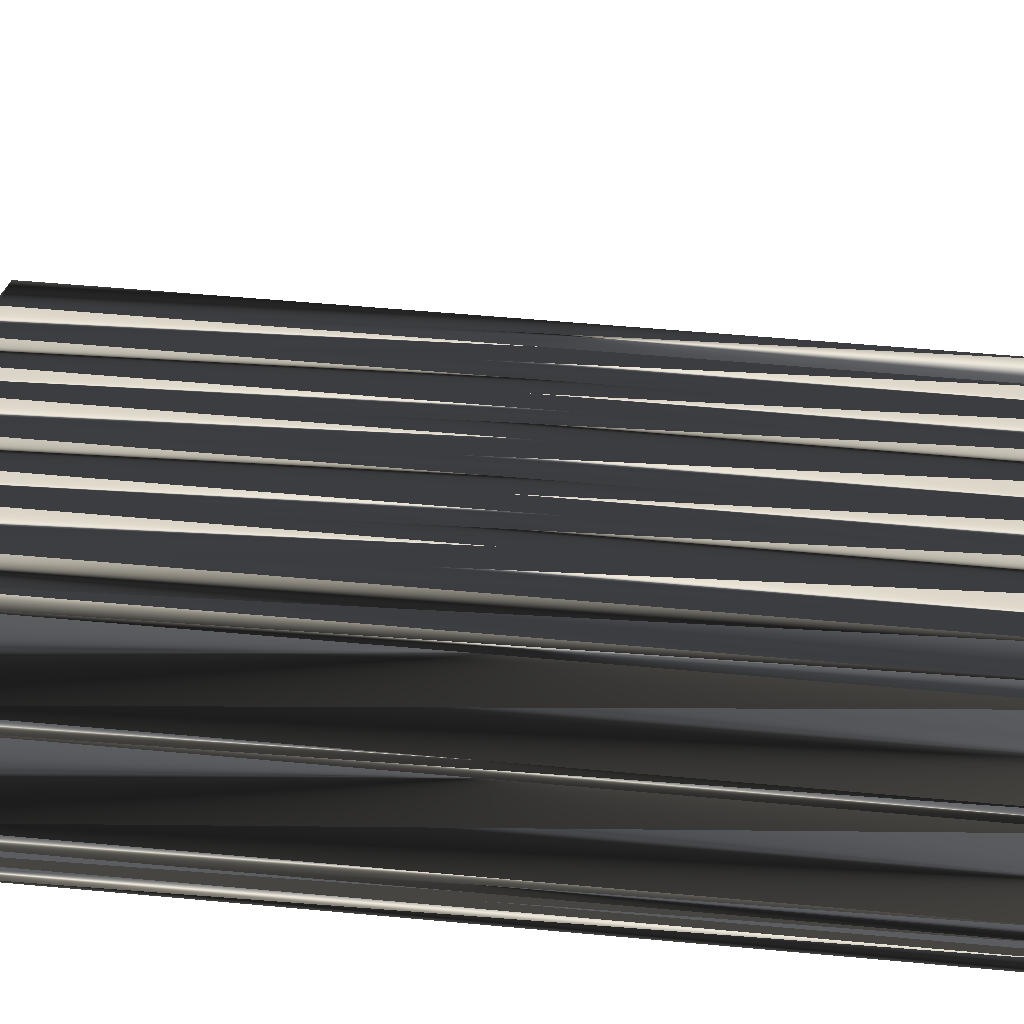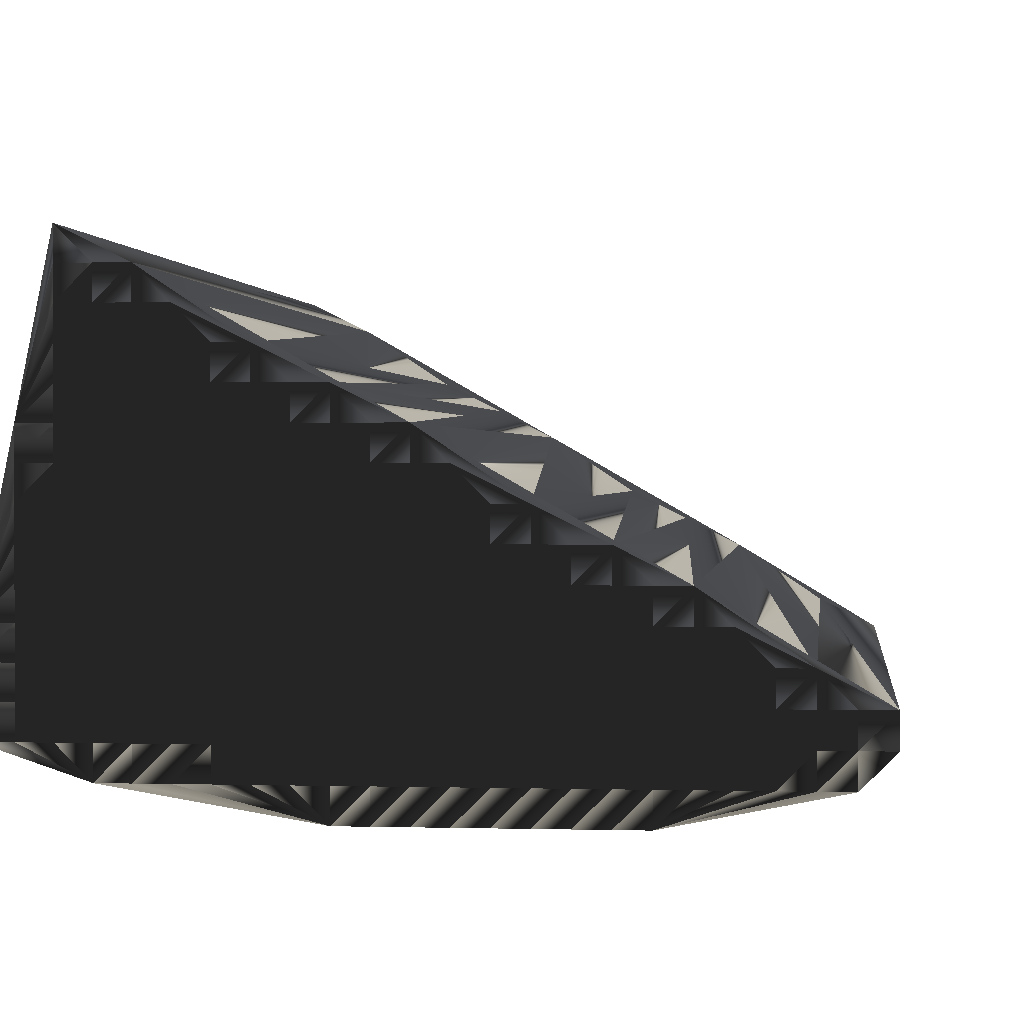
<metadata>
{"format":"obj","ext":"obj","renderer":"f3d","projection":"perspective","resolution":1024,"background":"white","views":[{"elev":54.2,"azim":95.6,"up":"+Y"},{"elev":0.9,"azim":-173.8,"up":"+Y"}]}
</metadata>
<code>
v 189.7 401.7 0
v 189.7 402.5 0
v 190.5 400.9 0
v 190.5 401.7 0
v 190.5 402.5 0
v 191.3 400.9 0
v 191.3 401.7 0
v 191.3 402.5 0
v 191.3 403.3 0
v 192.1 400.9 0
v 192.1 401.7 0
v 192.1 402.5 0
v 192.1 403.3 0
v 192.9 400.9 0
v 192.9 401.7 0
v 192.9 402.5 0
v 192.9 403.3 0
v 192.9 404.1 0
v 193.7 400.9 0
v 193.7 401.7 0
v 193.7 402.5 0
v 193.7 403.3 0
v 193.7 404.1 0
v 193.7 404.9 0
v 194.5 400.1 0
v 194.5 400.9 0
v 194.5 401.7 0
v 194.5 402.5 0
v 194.5 403.3 0
v 194.5 404.1 0
v 194.5 404.9 0
v 195.3 400.1 0
v 195.3 400.9 0
v 195.3 401.7 0
v 195.3 402.5 0
v 195.3 403.3 0
v 195.3 404.1 0
v 195.3 404.9 0
v 195.3 405.7 0
v 196.1 400.1 0
v 196.1 400.9 0
v 196.1 401.7 0
v 196.1 402.5 0
v 196.1 403.3 0
v 196.1 404.1 0
v 196.1 404.9 0
v 196.1 405.7 0
v 196.9 400.1 0
v 196.9 400.9 0
v 196.9 401.7 0
v 196.9 402.5 0
v 196.9 403.3 0
v 196.9 404.1 0
v 196.9 404.9 0
v 196.9 405.7 0
v 196.9 406.5 0
v 197.7 400.1 0
v 197.7 400.9 0
v 197.7 401.7 0
v 197.7 402.5 0
v 197.7 403.3 0
v 197.7 404.1 0
v 197.7 404.9 0
v 197.7 405.7 0
v 197.7 406.5 0
v 198.5 400.1 0
v 198.5 400.9 0
v 198.5 401.7 0
v 198.5 402.5 0
v 198.5 403.3 0
v 198.5 404.1 0
v 198.5 404.9 0
v 198.5 405.7 0
v 198.5 406.5 0
v 198.5 407.3 0
v 199.3 400.1 0
v 199.3 400.9 0
v 199.3 401.7 0
v 199.3 402.5 0
v 199.3 403.3 0
v 199.3 404.1 0
v 199.3 404.9 0
v 199.3 405.7 0
v 199.3 406.5 0
v 199.3 407.3 0
v 199.3 408.1 0
v 200.1 400.1 0
v 200.1 400.9 0
v 200.1 401.7 0
v 200.1 402.5 0
v 200.1 403.3 0
v 200.1 404.1 0
v 200.1 404.9 0
v 200.1 405.7 0
v 200.1 406.5 0
v 200.1 407.3 0
v 200.1 408.1 0
v 200.9 400.1 0
v 200.9 400.9 0
v 200.9 401.7 0
v 200.9 402.5 0
v 200.9 403.3 0
v 200.9 404.1 0
v 200.9 404.9 0
v 200.9 405.7 0
v 200.9 406.5 0
v 200.9 407.3 0
v 200.9 408.1 0
v 200.9 408.9 0
v 201.7 400.9 0
v 201.7 401.7 0
v 201.7 402.5 0
v 201.7 403.3 0
v 201.7 404.1 0
v 201.7 404.9 0
v 201.7 405.7 0
v 201.7 406.5 0
v 201.7 407.3 0
v 201.7 408.1 0
v 201.7 408.9 0
v 202.5 400.9 0
v 202.5 401.7 0
v 202.5 402.5 0
v 202.5 403.3 0
v 202.5 404.1 0
v 202.5 404.9 0
v 202.5 405.7 0
v 202.5 406.5 0
v 202.5 407.3 0
v 202.5 408.1 0
v 202.5 408.9 0
v 202.5 409.7 0
v 203.3 400.9 0
v 203.3 401.7 0
v 203.3 402.5 0
v 203.3 403.3 0
v 203.3 404.1 0
v 203.3 404.9 0
v 203.3 405.7 0
v 203.3 406.5 0
v 203.3 407.3 0
v 203.3 408.1 0
v 203.3 408.9 0
v 203.3 409.7 0
v 204.1 400.9 0
v 204.1 401.7 0
v 204.1 402.5 0
v 204.1 403.3 0
v 204.1 404.1 0
v 204.1 404.9 0
v 204.1 405.7 0
v 204.1 406.5 0
v 204.1 407.3 0
v 204.1 408.1 0
v 204.1 408.9 0
v 204.1 409.7 0
v 204.1 410.5 0
v 204.9 400.9 0
v 204.9 401.7 0
v 204.9 402.5 0
v 204.9 403.3 0
v 204.9 404.1 0
v 204.9 404.9 0
v 204.9 405.7 0
v 204.9 406.5 0
v 204.9 407.3 0
v 204.9 408.1 0
v 204.9 408.9 0
v 204.9 409.7 0
v 204.9 410.5 0
v 204.9 411.3 0
v 205.7 400.9 0
v 205.7 401.7 0
v 205.7 402.5 0
v 205.7 403.3 0
v 205.7 404.1 0
v 205.7 404.9 0
v 205.7 405.7 0
v 205.7 406.5 0
v 205.7 407.3 0
v 205.7 408.1 0
v 205.7 408.9 0
v 205.7 409.7 0
v 205.7 410.5 0
v 205.7 411.3 0
v 206.5 401.7 0
v 206.5 402.5 0
v 206.5 403.3 0
v 206.5 404.1 0
v 206.5 404.9 0
v 206.5 405.7 0
v 206.5 406.5 0
v 206.5 407.3 0
v 206.5 408.1 0
v 206.5 408.9 0
v 206.5 409.7 0
v 206.5 410.5 0
v 206.5 411.3 0
v 206.5 412.1 0
v 207.3 401.7 0
v 207.3 402.5 0
v 207.3 403.3 0
v 207.3 404.1 0
v 207.3 404.9 0
v 207.3 405.7 0
v 207.3 406.5 0
v 207.3 407.3 0
v 207.3 408.1 0
v 208.1 401.7 0
v 208.1 402.5 0
v 208.1 403.3 0
v 208.1 404.1 0
v 189.7 401.7 30
v 189.7 402.5 30
v 190.5 400.9 30
v 190.5 401.7 30
v 190.5 402.5 30
v 191.3 400.9 30
v 191.3 401.7 30
v 191.3 402.5 30
v 191.3 403.3 30
v 192.1 400.9 30
v 192.1 401.7 30
v 192.1 402.5 30
v 192.1 403.3 30
v 192.9 400.9 30
v 192.9 401.7 30
v 192.9 402.5 30
v 192.9 403.3 30
v 192.9 404.1 30
v 193.7 400.9 30
v 193.7 401.7 30
v 193.7 402.5 30
v 193.7 403.3 30
v 193.7 404.1 30
v 193.7 404.9 30
v 194.5 400.1 30
v 194.5 400.9 30
v 194.5 401.7 30
v 194.5 402.5 30
v 194.5 403.3 30
v 194.5 404.1 30
v 194.5 404.9 30
v 195.3 400.1 30
v 195.3 400.9 30
v 195.3 401.7 30
v 195.3 402.5 30
v 195.3 403.3 30
v 195.3 404.1 30
v 195.3 404.9 30
v 195.3 405.7 30
v 196.1 400.1 30
v 196.1 400.9 30
v 196.1 401.7 30
v 196.1 402.5 30
v 196.1 403.3 30
v 196.1 404.1 30
v 196.1 404.9 30
v 196.1 405.7 30
v 196.9 400.1 30
v 196.9 400.9 30
v 196.9 401.7 30
v 196.9 402.5 30
v 196.9 403.3 30
v 196.9 404.1 30
v 196.9 404.9 30
v 196.9 405.7 30
v 196.9 406.5 30
v 197.7 400.1 30
v 197.7 400.9 30
v 197.7 401.7 30
v 197.7 402.5 30
v 197.7 403.3 30
v 197.7 404.1 30
v 197.7 404.9 30
v 197.7 405.7 30
v 197.7 406.5 30
v 198.5 400.1 30
v 198.5 400.9 30
v 198.5 401.7 30
v 198.5 402.5 30
v 198.5 403.3 30
v 198.5 404.1 30
v 198.5 404.9 30
v 198.5 405.7 30
v 198.5 406.5 30
v 198.5 407.3 30
v 199.3 400.1 30
v 199.3 400.9 30
v 199.3 401.7 30
v 199.3 402.5 30
v 199.3 403.3 30
v 199.3 404.1 30
v 199.3 404.9 30
v 199.3 405.7 30
v 199.3 406.5 30
v 199.3 407.3 30
v 199.3 408.1 30
v 200.1 400.1 30
v 200.1 400.9 30
v 200.1 401.7 30
v 200.1 402.5 30
v 200.1 403.3 30
v 200.1 404.1 30
v 200.1 404.9 30
v 200.1 405.7 30
v 200.1 406.5 30
v 200.1 407.3 30
v 200.1 408.1 30
v 200.9 400.1 30
v 200.9 400.9 30
v 200.9 401.7 30
v 200.9 402.5 30
v 200.9 403.3 30
v 200.9 404.1 30
v 200.9 404.9 30
v 200.9 405.7 30
v 200.9 406.5 30
v 200.9 407.3 30
v 200.9 408.1 30
v 200.9 408.9 30
v 201.7 400.9 30
v 201.7 401.7 30
v 201.7 402.5 30
v 201.7 403.3 30
v 201.7 404.1 30
v 201.7 404.9 30
v 201.7 405.7 30
v 201.7 406.5 30
v 201.7 407.3 30
v 201.7 408.1 30
v 201.7 408.9 30
v 202.5 400.9 30
v 202.5 401.7 30
v 202.5 402.5 30
v 202.5 403.3 30
v 202.5 404.1 30
v 202.5 404.9 30
v 202.5 405.7 30
v 202.5 406.5 30
v 202.5 407.3 30
v 202.5 408.1 30
v 202.5 408.9 30
v 202.5 409.7 30
v 203.3 400.9 30
v 203.3 401.7 30
v 203.3 402.5 30
v 203.3 403.3 30
v 203.3 404.1 30
v 203.3 404.9 30
v 203.3 405.7 30
v 203.3 406.5 30
v 203.3 407.3 30
v 203.3 408.1 30
v 203.3 408.9 30
v 203.3 409.7 30
v 204.1 400.9 30
v 204.1 401.7 30
v 204.1 402.5 30
v 204.1 403.3 30
v 204.1 404.1 30
v 204.1 404.9 30
v 204.1 405.7 30
v 204.1 406.5 30
v 204.1 407.3 30
v 204.1 408.1 30
v 204.1 408.9 30
v 204.1 409.7 30
v 204.1 410.5 30
v 204.9 400.9 30
v 204.9 401.7 30
v 204.9 402.5 30
v 204.9 403.3 30
v 204.9 404.1 30
v 204.9 404.9 30
v 204.9 405.7 30
v 204.9 406.5 30
v 204.9 407.3 30
v 204.9 408.1 30
v 204.9 408.9 30
v 204.9 409.7 30
v 204.9 410.5 30
v 204.9 411.3 30
v 205.7 400.9 30
v 205.7 401.7 30
v 205.7 402.5 30
v 205.7 403.3 30
v 205.7 404.1 30
v 205.7 404.9 30
v 205.7 405.7 30
v 205.7 406.5 30
v 205.7 407.3 30
v 205.7 408.1 30
v 205.7 408.9 30
v 205.7 409.7 30
v 205.7 410.5 30
v 205.7 411.3 30
v 206.5 401.7 30
v 206.5 402.5 30
v 206.5 403.3 30
v 206.5 404.1 30
v 206.5 404.9 30
v 206.5 405.7 30
v 206.5 406.5 30
v 206.5 407.3 30
v 206.5 408.1 30
v 206.5 408.9 30
v 206.5 409.7 30
v 206.5 410.5 30
v 206.5 411.3 30
v 206.5 412.1 30
v 207.3 401.7 30
v 207.3 402.5 30
v 207.3 403.3 30
v 207.3 404.1 30
v 207.3 404.9 30
v 207.3 405.7 30
v 207.3 406.5 30
v 207.3 407.3 30
v 207.3 408.1 30
v 208.1 401.7 30
v 208.1 402.5 30
v 208.1 403.3 30
v 208.1 404.1 30
f 22 28 29
f 19 20 15
f 20 16 15
f 212 207 206
f 27 34 28
f 30 31 24
f 151 140 139
f 22 29 23
f 34 27 33
f 56 47 55
f 52 44 51
f 31 39 24
f 179 180 166
f 170 184 171
f 112 123 113
f 184 197 185
f 57 49 48
f 156 157 144
f 91 81 80
f 100 90 89
f 77 67 76
f 112 111 122
f 117 127 128
f 196 184 183
f 8 5 7
f 28 22 21
f 9 5 8
f 14 11 10
f 11 7 10
f 15 14 19
f 26 32 33
f 25 14 10
f 59 68 60
f 76 67 66
f 112 102 101
f 177 163 176
f 63 71 72
f 114 103 113
f 18 24 9
f 11 8 7
f 16 13 12
f 12 9 8
f 91 102 92
f 101 91 90
f 64 65 56
f 43 44 36
f 44 45 37
f 58 50 49
f 73 74 65
f 64 55 63
f 84 94 95
f 72 64 63
f 97 109 86
f 23 24 18
f 119 118 129
f 82 83 73
f 109 120 132
f 74 83 84
f 92 93 82
f 62 71 63
f 115 126 116
f 96 107 97
f 95 105 106
f 75 85 86
f 151 152 140
f 94 105 95
f 138 139 127
f 192 179 191
f 157 170 171
f 9 24 2
f 142 154 143
f 119 129 130
f 183 170 169
f 165 153 152
f 193 194 181
f 185 199 171
f 208 199 198
f 197 198 185
f 182 195 183
f 155 168 156
f 207 194 193
f 175 187 188
f 205 212 206
f 164 178 165
f 164 152 151
f 161 149 148
f 191 190 204
f 125 115 114
f 103 114 104
f 138 127 126
f 124 114 113
f 164 165 152
f 125 137 126
f 87 88 77
f 99 110 100
f 174 161 160
f 163 151 150
f 162 161 175
f 209 201 200
f 200 186 172
f 212 205 204
f 210 201 209
f 3 25 6
f 6 10 7
f 6 25 10
f 11 14 15
f 4 6 7
f 26 20 19
f 19 14 25
f 32 26 25
f 33 27 26
f 49 50 42
f 41 34 33
f 33 32 40
f 27 20 26
f 26 19 25
f 33 40 41
f 40 48 41
f 53 52 61
f 58 66 67
f 68 77 78
f 99 100 89
f 87 98 88
f 88 89 78
f 88 98 99
f 136 135 147
f 41 48 49
f 77 68 67
f 49 57 58
f 58 57 66
f 76 87 77
f 77 88 78
f 58 67 59
f 35 43 36
f 59 60 51
f 59 50 58
f 78 79 69
f 68 59 67
f 88 99 89
f 79 90 80
f 111 101 100
f 100 101 90
f 69 61 60
f 79 78 89
f 101 102 91
f 90 79 89
f 50 59 51
f 43 51 44
f 68 69 60
f 70 71 62
f 68 78 69
f 70 79 80
f 35 42 43
f 27 28 21
f 35 34 42
f 43 50 51
f 27 21 20
f 20 21 16
f 41 42 34
f 34 35 28
f 41 49 42
f 42 50 43
f 4 3 6
f 7 5 4
f 4 1 3
f 2 1 4
f 15 12 11
f 11 12 8
f 17 13 16
f 16 12 15
f 9 2 5
f 5 2 4
f 18 13 17
f 17 16 21
f 35 36 29
f 17 22 18
f 28 35 29
f 30 36 37
f 51 60 52
f 47 46 54
f 52 53 45
f 44 37 36
f 52 60 61
f 54 63 55
f 18 9 13
f 13 9 12
f 17 21 22
f 23 29 30
f 29 36 30
f 22 23 18
f 30 37 31
f 23 30 24
f 44 52 45
f 37 38 31
f 39 86 24
f 38 46 39
f 31 38 39
f 47 56 39
f 39 56 86
f 39 46 47
f 56 55 64
f 75 84 85
f 56 75 86
f 53 54 46
f 45 38 37
f 38 45 46
f 46 45 53
f 53 62 54
f 54 55 47
f 82 93 83
f 74 84 75
f 83 94 84
f 86 85 96
f 64 73 65
f 65 75 56
f 73 83 74
f 74 75 65
f 109 171 86
f 84 95 85
f 86 96 97
f 97 108 109
f 171 132 157
f 85 95 96
f 96 95 106
f 117 118 107
f 106 107 96
f 117 116 127
f 107 108 97
f 83 93 94
f 116 105 115
f 114 115 104
f 103 93 92
f 61 70 62
f 62 63 54
f 82 73 72
f 72 73 64
f 92 82 81
f 81 82 72
f 69 79 70
f 61 62 53
f 61 69 70
f 71 80 81
f 70 80 71
f 71 81 72
f 92 81 91
f 91 80 90
f 113 103 102
f 102 103 92
f 94 93 104
f 104 93 103
f 94 104 105
f 105 104 115
f 126 127 116
f 116 106 105
f 139 140 128
f 106 117 107
f 127 139 128
f 132 131 143
f 165 166 153
f 152 153 141
f 154 167 155
f 129 141 130
f 106 116 117
f 107 118 108
f 117 128 118
f 129 128 140
f 118 128 129
f 142 141 153
f 142 131 130
f 152 141 140
f 153 154 142
f 142 143 131
f 109 108 119
f 119 108 118
f 109 119 120
f 120 119 130
f 132 120 131
f 131 120 130
f 157 132 144
f 144 132 143
f 169 157 156
f 155 144 143
f 142 130 141
f 141 129 140
f 153 166 154
f 154 155 143
f 154 166 167
f 155 156 144
f 181 182 168
f 168 169 156
f 194 195 182
f 182 169 168
f 184 185 171
f 170 157 169
f 109 132 171
f 184 170 183
f 183 169 182
f 197 208 198
f 198 199 185
f 208 195 194
f 194 182 181
f 208 196 195
f 195 196 183
f 208 197 196
f 196 197 184
f 164 163 177
f 167 180 181
f 208 194 207
f 207 193 206
f 165 179 166
f 155 167 168
f 166 180 167
f 167 181 168
f 179 192 180
f 180 193 181
f 176 189 177
f 177 178 164
f 191 179 178
f 178 179 165
f 205 192 191
f 190 178 177
f 206 193 192
f 192 193 180
f 206 192 205
f 189 190 177
f 176 175 188
f 204 205 191
f 208 207 212
f 189 202 203
f 174 187 175
f 202 210 211
f 203 212 204
f 211 212 203
f 161 174 175
f 175 176 162
f 201 202 188
f 188 202 189
f 176 188 189
f 190 203 204
f 191 178 190
f 190 189 203
f 201 210 202
f 202 211 203
f 162 163 150
f 150 151 139
f 164 151 163
f 163 162 176
f 125 136 137
f 125 126 115
f 138 137 149
f 138 150 139
f 162 150 149
f 149 150 138
f 100 110 111
f 112 113 102
f 112 122 123
f 124 125 114
f 148 149 137
f 136 125 124
f 138 126 137
f 137 136 148
f 162 149 161
f 160 148 147
f 123 134 135
f 135 136 124
f 135 146 147
f 147 148 136
f 99 98 110
f 113 123 124
f 122 134 123
f 123 135 124
f 145 146 134
f 134 146 135
f 121 133 122
f 98 121 110
f 111 121 122
f 112 101 111
f 111 110 121
f 98 133 121
f 122 133 134
f 98 145 133
f 133 145 134
f 98 158 145
f 146 158 159
f 158 172 159
f 159 160 147
f 145 158 146
f 146 159 147
f 159 173 160
f 160 161 148
f 159 172 173
f 188 187 201
f 160 173 174
f 187 174 186
f 174 173 186
f 187 200 201
f 158 98 172
f 200 187 186
f 186 173 172
f 200 172 209
f 240 234 241
f 232 231 227
f 228 232 227
f 419 424 418
f 246 239 240
f 243 242 236
f 352 363 351
f 241 234 235
f 239 246 245
f 259 268 267
f 256 264 263
f 251 243 236
f 392 391 378
f 396 382 383
f 335 324 325
f 409 396 397
f 261 269 260
f 369 368 356
f 293 303 292
f 302 312 301
f 279 289 288
f 323 324 334
f 339 329 340
f 396 408 395
f 217 220 219
f 234 240 233
f 217 221 220
f 223 226 222
f 219 223 222
f 226 227 231
f 244 238 245
f 226 237 222
f 280 271 272
f 279 288 278
f 314 324 313
f 375 389 388
f 283 275 284
f 315 326 325
f 236 230 221
f 220 223 219
f 225 228 224
f 221 224 220
f 314 303 304
f 303 313 302
f 277 276 268
f 256 255 248
f 257 256 249
f 262 270 261
f 286 285 277
f 267 276 275
f 306 296 307
f 276 284 275
f 321 309 298
f 236 235 230
f 330 331 341
f 295 294 285
f 332 321 344
f 295 286 296
f 305 304 294
f 283 274 275
f 338 327 328
f 319 308 309
f 317 307 318
f 297 287 298
f 364 363 352
f 317 306 307
f 351 350 339
f 391 404 403
f 382 369 383
f 236 221 214
f 366 354 355
f 341 331 342
f 382 395 381
f 365 377 364
f 406 405 393
f 411 397 383
f 411 420 410
f 410 409 397
f 407 394 395
f 380 367 368
f 406 419 405
f 399 387 400
f 424 417 418
f 390 376 377
f 364 376 363
f 361 373 360
f 402 403 416
f 327 337 326
f 326 315 316
f 339 350 338
f 326 336 325
f 377 376 364
f 349 337 338
f 300 299 289
f 322 311 312
f 373 386 372
f 363 375 362
f 373 374 387
f 413 421 412
f 398 412 384
f 417 424 416
f 413 422 421
f 237 215 218
f 222 218 219
f 237 218 222
f 226 223 227
f 218 216 219
f 232 238 231
f 226 231 237
f 238 244 237
f 239 245 238
f 262 261 254
f 246 253 245
f 244 245 252
f 232 239 238
f 231 238 237
f 252 245 253
f 260 252 253
f 264 265 273
f 278 270 279
f 289 280 290
f 312 311 301
f 310 299 300
f 301 300 290
f 310 300 311
f 347 348 359
f 260 253 261
f 280 289 279
f 269 261 270
f 269 270 278
f 299 288 289
f 300 289 290
f 279 270 271
f 255 247 248
f 272 271 263
f 262 271 270
f 291 290 281
f 271 280 279
f 311 300 301
f 302 291 292
f 313 323 312
f 313 312 302
f 273 281 272
f 290 291 301
f 314 313 303
f 291 302 301
f 271 262 263
f 263 255 256
f 281 280 272
f 283 282 274
f 290 280 281
f 291 282 292
f 254 247 255
f 240 239 233
f 246 247 254
f 262 255 263
f 233 239 232
f 233 232 228
f 254 253 246
f 247 246 240
f 261 253 254
f 262 254 255
f 215 216 218
f 217 219 216
f 213 216 215
f 213 214 216
f 224 227 223
f 224 223 220
f 225 229 228
f 224 228 227
f 214 221 217
f 214 217 216
f 225 230 229
f 228 229 233
f 248 247 241
f 234 229 230
f 247 240 241
f 248 242 249
f 272 263 264
f 258 259 266
f 265 264 257
f 249 256 248
f 272 264 273
f 275 266 267
f 221 230 225
f 221 225 224
f 233 229 234
f 241 235 242
f 248 241 242
f 235 234 230
f 249 242 243
f 242 235 236
f 264 256 257
f 250 249 243
f 298 251 236
f 258 250 251
f 250 243 251
f 268 259 251
f 268 251 298
f 258 251 259
f 267 268 276
f 296 287 297
f 287 268 298
f 266 265 258
f 250 257 249
f 257 250 258
f 257 258 265
f 274 265 266
f 267 266 259
f 305 294 295
f 296 286 287
f 306 295 296
f 297 298 308
f 285 276 277
f 287 277 268
f 295 285 286
f 287 286 277
f 383 321 298
f 307 296 297
f 308 298 309
f 320 309 321
f 344 383 369
f 307 297 308
f 307 308 318
f 330 329 319
f 319 318 308
f 328 329 339
f 320 319 309
f 305 295 306
f 317 328 327
f 327 326 316
f 305 315 304
f 282 273 274
f 275 274 266
f 285 294 284
f 285 284 276
f 294 304 293
f 294 293 284
f 291 281 282
f 274 273 265
f 281 273 282
f 292 283 293
f 292 282 283
f 293 283 284
f 293 304 303
f 292 303 302
f 315 325 314
f 315 314 304
f 305 306 316
f 305 316 315
f 316 306 317
f 316 317 327
f 339 338 328
f 318 328 317
f 352 351 340
f 329 318 319
f 351 339 340
f 343 344 355
f 378 377 365
f 365 364 353
f 379 366 367
f 353 341 342
f 328 318 329
f 330 319 320
f 340 329 330
f 340 341 352
f 340 330 341
f 353 354 365
f 343 354 342
f 353 364 352
f 366 365 354
f 355 354 343
f 320 321 331
f 320 331 330
f 331 321 332
f 331 332 342
f 332 344 343
f 332 343 342
f 344 369 356
f 344 356 355
f 369 381 368
f 356 367 355
f 342 354 353
f 341 353 352
f 378 365 366
f 367 366 355
f 378 366 379
f 368 367 356
f 394 393 380
f 381 380 368
f 407 406 394
f 381 394 380
f 397 396 383
f 369 382 381
f 344 321 383
f 382 396 395
f 381 395 394
f 420 409 410
f 411 410 397
f 407 420 406
f 394 406 393
f 408 420 407
f 408 407 395
f 409 420 408
f 409 408 396
f 375 376 389
f 392 379 393
f 406 420 419
f 405 419 418
f 391 377 378
f 379 367 380
f 392 378 379
f 393 379 380
f 404 391 392
f 405 392 393
f 401 388 389
f 390 389 376
f 391 403 390
f 391 390 377
f 404 417 403
f 390 402 389
f 405 418 404
f 405 404 392
f 404 418 417
f 402 401 389
f 387 388 400
f 417 416 403
f 419 420 424
f 414 401 415
f 399 386 387
f 422 414 423
f 424 415 416
f 424 423 415
f 386 373 387
f 388 387 374
f 414 413 400
f 414 400 401
f 400 388 401
f 415 402 416
f 390 403 402
f 401 402 415
f 422 413 414
f 423 414 415
f 375 374 362
f 363 362 351
f 363 376 375
f 374 375 388
f 348 337 349
f 338 337 327
f 349 350 361
f 362 350 351
f 362 374 361
f 362 361 350
f 322 312 323
f 325 324 314
f 334 324 335
f 337 336 326
f 361 360 349
f 337 348 336
f 338 350 349
f 348 349 360
f 361 374 373
f 360 372 359
f 346 335 347
f 348 347 336
f 358 347 359
f 360 359 348
f 310 311 322
f 335 325 336
f 346 334 335
f 347 335 336
f 358 357 346
f 358 346 347
f 345 333 334
f 333 310 322
f 333 323 334
f 313 324 323
f 322 323 333
f 345 310 333
f 345 334 346
f 357 310 345
f 357 345 346
f 370 310 357
f 370 358 371
f 384 370 371
f 372 371 359
f 370 357 358
f 371 358 359
f 385 371 372
f 373 372 360
f 384 371 385
f 399 400 413
f 385 372 386
f 386 399 398
f 385 386 398
f 412 399 413
f 310 370 384
f 399 412 398
f 385 398 384
f 384 412 421
f 1 213 3
f 3 215 213
f 3 215 6
f 6 218 215
f 6 218 25
f 25 237 218
f 25 237 32
f 32 244 237
f 32 244 40
f 40 252 244
f 40 252 48
f 48 260 252
f 48 260 57
f 57 269 260
f 57 269 66
f 66 278 269
f 66 278 76
f 76 288 278
f 76 288 87
f 87 299 288
f 87 299 98
f 98 310 299
f 98 310 145
f 145 357 310
f 145 357 158
f 158 370 357
f 158 370 172
f 172 384 370
f 172 384 209
f 209 421 384
f 209 421 210
f 210 422 421
f 210 422 211
f 211 423 422
f 211 423 212
f 212 424 423
f 212 424 207
f 207 419 424
f 207 419 208
f 208 420 419
f 208 420 198
f 198 410 420
f 198 410 199
f 199 411 410
f 199 411 171
f 171 383 411
f 171 383 132
f 132 344 383
f 132 344 109
f 109 321 344
f 109 321 86
f 86 298 321
f 86 298 56
f 56 268 298
f 56 268 39
f 39 251 268
f 39 251 24
f 24 236 251
f 24 236 9
f 9 221 236
f 9 221 2
f 2 214 221
f 2 214 1
f 1 213 214

</code>
